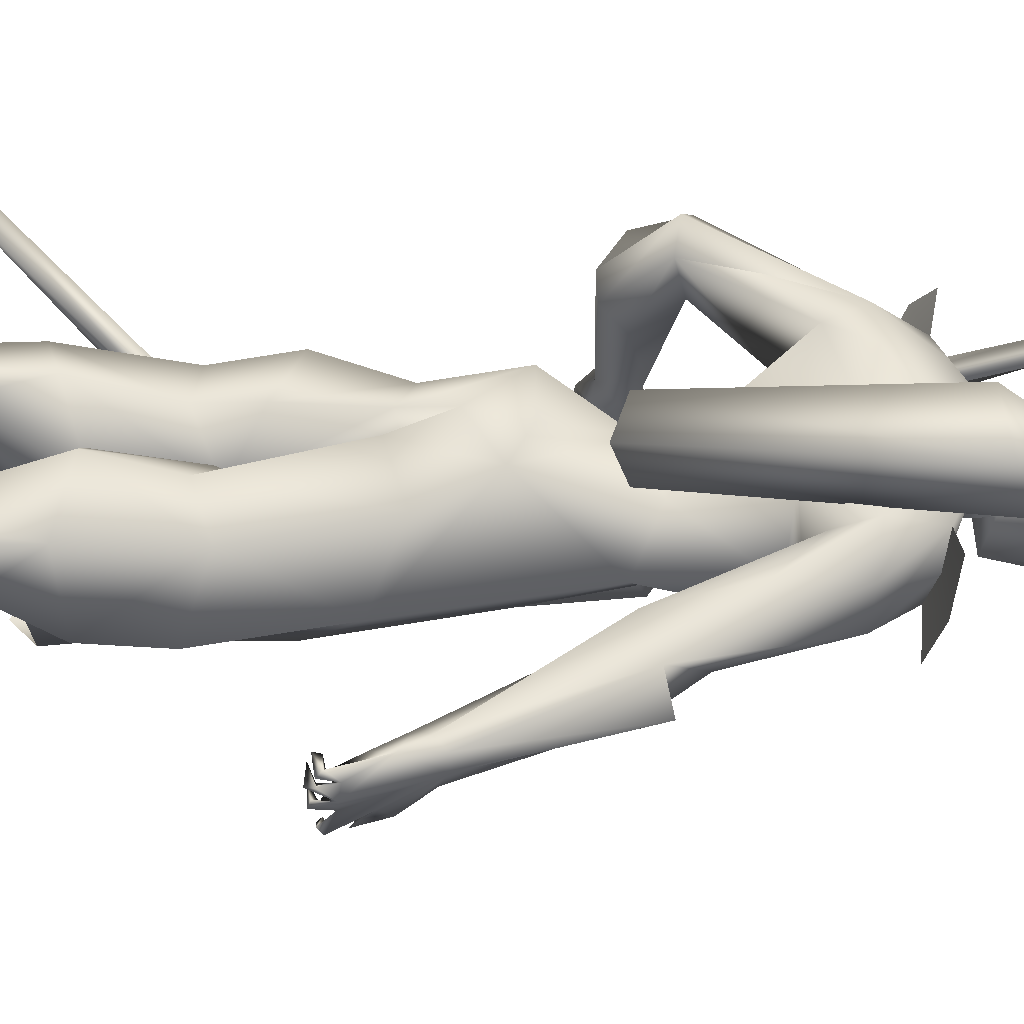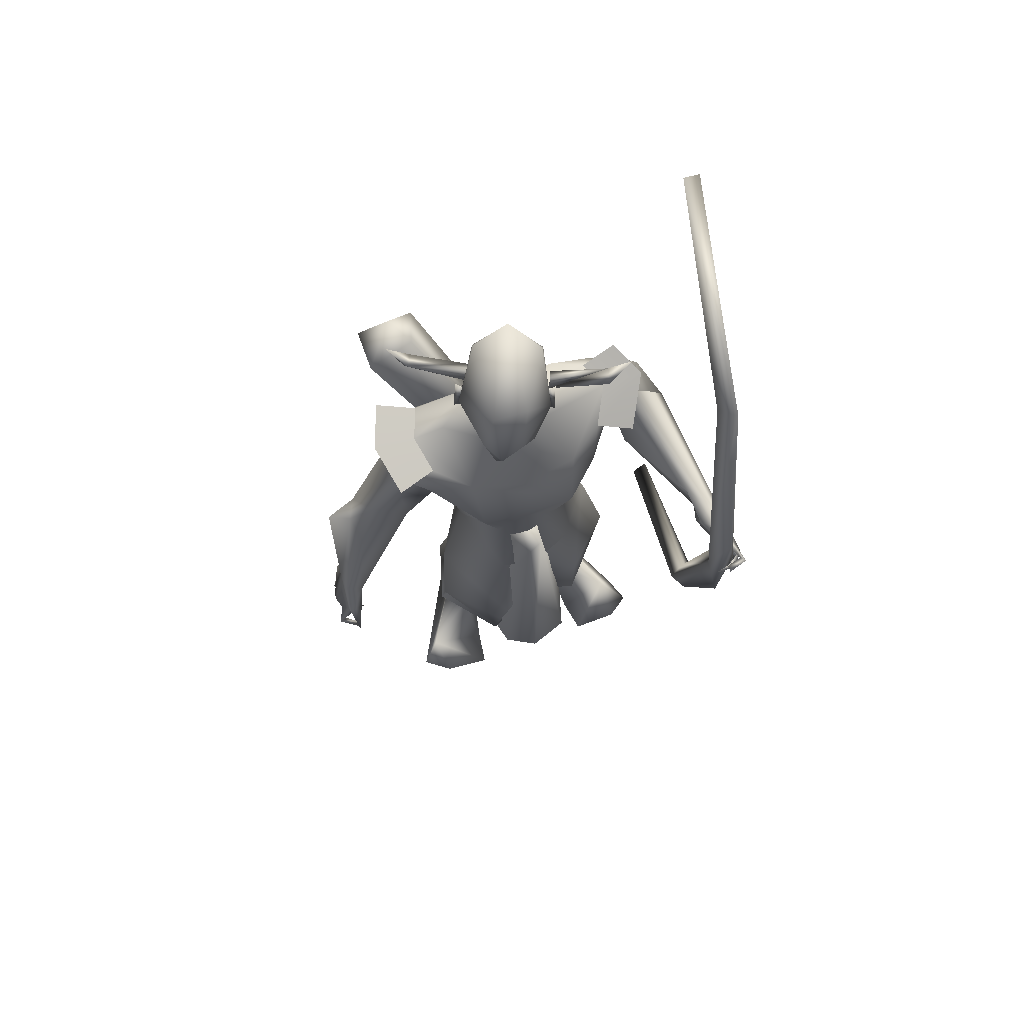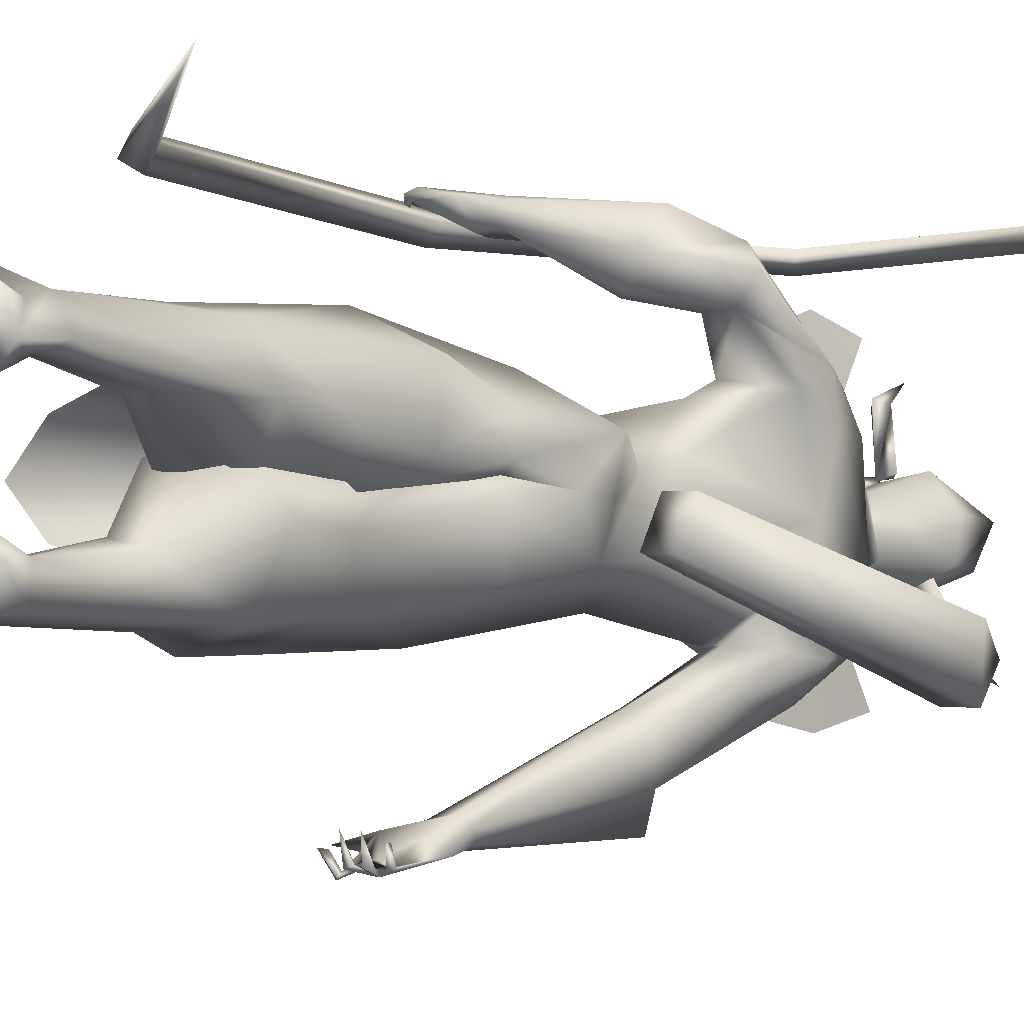
<metadata>
{"format":"obj","ext":"obj","renderer":"f3d","projection":"perspective","resolution":1024,"background":"white","views":[{"elev":-46.1,"azim":-88.6,"up":"+Y"},{"elev":74.2,"azim":73.3,"up":"+Z"},{"elev":-4.4,"azim":-137.0,"up":"+Y"}]}
</metadata>
<code>
o A4_Circle
v -0.06949 -0.07785 2.453
v -0.08887 -0.07044 2.502
v -0.08283 -0.1139 2.427
v -0.1138 -0.09999 2.523
v -0.1018 -0.06521 2.468
v -0.09197 -0.0691 2.466
v 0.000684 0.1349 2.451
v -0.01418 0.1408 2.502
v 0.01279 0.1714 2.425
v -0.01875 0.1819 2.524
v -0.01994 0.1431 2.481
v -0.03139 0.1476 2.472
v -0.04823 0.1745 2.524
v -0.07888 0.184 2.496
v -0.03295 0.1671 2.481
v -0.01454 0.3413 2.563
v 0.004411 0.3518 2.52
v 0.02773 0.331 2.548
v 0.01481 0.3984 2.655
v -0.1412 -0.05512 2.524
v -0.1247 -0.05803 2.481
v -0.1716 -0.04461 2.496
v -0.1891 -0.2192 2.563
v -0.2093 -0.2273 2.52
v -0.2299 -0.2037 2.548
v -0.2255 -0.2722 2.655
v 0.0478 -0.6462 1.07
v 0.03504 -0.6147 1.056
v -0.00764 -0.576 1.121
v -0.01466 -0.5874 1.267
v 0.07088 -0.5919 1.246
v -0.01147 -0.6241 1.051
v -0.02142 -0.6303 1.047
v -0.03979 -0.6078 1.177
v 0.02592 -0.6012 1.267
v 0.138 -0.6023 1.164
v 0.1115 -0.6094 1.133
v 0.1194 -0.5617 1.142
v 0.1848 -0.589 1.076
v 0.08553 -0.6324 1.064
v 0.01483 -0.6007 1.069
v 0.007891 -0.6348 1.077
v 0.1436 -0.5948 1.034
v 0.1615 -0.5929 1.02
v 0.1117 -0.6475 1.026
v 0.1194 -0.6361 1.045
v 0.1295 -0.6527 1.039
v 0.08831 -0.5558 1.006
v 0.06301 -0.6243 1.019
v 0.08185 -0.6307 1.011
v 0.07389 -0.6218 1.033
v 0.01304 -0.6437 1.033
v 0.03594 -0.557 1.01
v 0.02935 -0.6263 1.008
v 0.02958 -0.6162 1.03
v -0.01008 -0.582 1.043
v -0.01689 -0.5824 1.023
v -0.009482 -0.6403 1.031
v -0.01366 -0.5311 1.206
v 0.07913 -0.5431 1.225
v 0.01288 -0.1439 1.596
v 0.1191 -0.0395 1.643
v -0.09681 -0.03706 1.671
v 0.1578 -0.09488 1.901
v -0.1021 -0.1518 2.189
v -0.2077 -0.1178 1.907
v -0.04077 -0.202 1.878
v -0.07236 -0.3375 1.598
v 0.005331 -0.2033 1.957
v -0.0564 -0.05582 2.287
v -0.1406 -0.01186 2.346
v -0.1652 -0.02653 2.649
v -0.01881 -0.02183 2.191
v -0.1804 -0.03202 2.258
v -0.2367 -0.231 2.054
v 0.008311 -0.2184 2.137
v -0.1013 -0.2472 2.163
v 0.03794 -0.2406 2.035
v -0.07587 -0.2 1.915
v 0.06789 -0.1905 1.961
v -0.1909 -0.2173 2.181
v 0.2278 -0.06959 0.7507
v 0.06527 -0.2459 0.7573
v 0.2518 -0.04902 0.961
v 0.1151 0.09807 0.794
v -0.1723 -0.02715 0.7835
v -0.1472 -0.1102 1.193
v -0.1282 -0.1729 0.8327
v -0.07964 0.08264 0.8908
v 0.2097 -0.08911 0.5573
v 0.03291 -0.2558 0.5567
v -0.1744 -0.2055 0.5375
v 0.1291 0.09875 0.5603
v -0.1219 0.1097 0.5774
v -0.2418 -0.02349 0.5808
v -0.01258 -0.1595 0.3651
v -0.05889 -0.2204 0.3832
v -0.05169 -0.06235 0.3282
v -0.1961 -0.09218 0.2921
v -0.1916 -0.1153 0.05601
v 0.01887 -0.2259 1.102
v -0.1945 0.04998 1.139
v 0.1773 -0.04384 1.371
v 0.1002 0.1004 1.066
v -0.2249 -0.07131 1.375
v -0.09558 0.1097 1.071
v -0.02057 -0.165 0.08495
v 0.08128 -0.3202 -0.02151
v -0.183 -0.2041 0.06007
v -0.08416 -0.2199 0.07755
v -0.05869 -0.1103 0.1073
v 0.2062 -0.2943 -0.02901
v -0.1083 -0.2154 0.006472
v -0.153 -0.3743 1.609
v -0.04124 -0.4278 1.739
v 0.0147 -0.4925 1.608
v -0.1234 -0.4855 1.65
v -0.02806 -0.5565 1.239
v -0.05937 -0.5119 1.648
v -0.1687 -0.3153 1.85
v -0.0105 -0.3244 1.685
v -0.1817 -0.2104 1.961
v -0.03884 -0.3366 2.025
v -0.1541 -0.32 2.04
v -0.2201 -0.01644 2.51
v -0.21 -0.0691 -0.05341
v -0.2529 -0.1263 -0.04896
v -0.1031 -0.1348 -0.05055
v -0.2155 -0.2098 -0.06568
v 0.2091 -0.1416 -0.04492
v 0.1486 -0.3818 -0.03366
v 0.09955 -0.1323 -0.04581
v 0.3998 0.7353 1.551
v 0.3298 0.6652 1.518
v 0.3611 0.6586 1.644
v 0.1981 0.6888 1.561
v 0.2684 0.6994 1.506
v 0.2186 0.7025 1.589
v 0.2568 0.6263 1.535
v 0.3406 0.6955 1.668
v 0.2884 0.6266 1.614
v 0.3617 0.7005 1.633
v 0.4387 0.6781 1.683
v 0.4175 0.7204 1.585
v 0.3856 0.6872 1.525
v 0.3897 0.7317 1.515
v 0.4605 0.6635 1.631
v 0.4827 0.6646 1.632
v 0.458 0.7198 1.598
v 0.4578 0.73 1.619
v 0.4411 0.7157 1.614
v 0.4584 0.6296 1.566
v 0.4569 0.7062 1.557
v 0.4418 0.6994 1.55
v 0.4455 0.6794 1.572
v 0.427 0.7025 1.564
v 0.4329 0.6339 1.52
v 0.4165 0.702 1.508
v 0.4385 0.6996 1.514
v 0.4158 0.697 1.524
v 0.3959 0.7139 1.499
v 0.3968 0.6571 1.485
v 0.394 0.7136 1.479
v 0.384 0.6966 1.493
v 0.2034 0.6351 1.545
v 0.244 0.6753 1.641
v 0.1501 0.1906 1.428
v -0.2457 0.1827 1.429
v 0.1107 0.1548 1.643
v 0.004324 0.2423 1.614
v 0.07921 0.2216 2.073
v -0.2411 0.2332 2.082
v -0.199 0.2302 2.215
v -0.2175 0.0562 1.429
v -0.1117 0.1255 1.621
v -0.2544 0.06059 1.289
v -0.1117 0.1709 1.755
v 0.1098 0.04694 2.061
v 0.1288 0.05747 1.752
v 0.1954 0.06577 1.354
v -0.03579 0.2938 1.842
v -0.2292 0.05385 2.038
v -0.07187 0.4682 1.61
v -0.005539 0.3127 1.946
v -0.06927 0.3961 2.075
v -0.03764 0.1386 2.284
v -0.1424 0.1299 2.299
v 0.008149 0.02169 2.251
v -0.1131 0.1295 2.35
v 0.05611 0.07375 2.599
v -0.1033 0.1643 2.641
v -0.1792 0.08372 2.706
v -0.03519 0.1408 2.205
v -0.227 0.3108 1.975
v 0.003858 0.3242 2.103
v -0.09975 0.3729 2.16
v 0.06521 0.2961 1.958
v -0.07541 0.3328 1.895
v -0.1733 0.3272 2.189
v 0.1387 0.2467 0.5557
v -0.1504 0.3068 0.7863
v -0.197 0.1465 0.7729
v 0.1957 0.2214 1.11
v -0.006932 0.3928 0.9344
v 0.092 0.05632 0.8285
v -0.2349 0.1041 0.9271
v -0.1988 0.2934 0.9909
v -0.0889 0.02573 0.836
v -0.2161 0.3102 0.4919
v 0.09576 0.05765 0.5636
v -0.1293 0.02822 0.5838
v -0.05139 0.2772 0.3683
v -0.1961 0.1704 0.311
v -0.2589 0.1691 0.5311
v -0.08354 0.3403 0.4286
v -0.2099 0.313 0.07611
v -0.08929 0.1745 0.3256
v -0.09128 0.2296 0.08211
v -0.2376 0.2313 0.1024
v -0.02826 0.3118 1.36
v -0.2059 0.1142 1.162
v 0.1121 0.08083 1.172
v -0.174 0.2176 1.201
v -0.1212 0.0596 1.181
v 0.03506 0.4314 -0.02938
v -0.225 0.2014 0.0273
v 0.07225 0.2565 -0.0734
v -0.2625 0.2817 -0.01783
v -0.3391 0.51 1.715
v -0.2846 0.5726 1.741
v -0.1755 0.6008 1.713
v -0.17 0.549 1.549
v -0.1823 0.4398 1.723
v -0.1923 0.6424 1.613
v -0.193 0.5272 1.744
v -0.1373 0.4803 1.552
v -0.2319 0.3619 2.077
v -0.2894 0.438 1.699
v -0.2871 0.3876 1.867
v -0.1745 0.4181 2.088
v -0.1022 0.4607 1.976
v 0.1076 0.04581 2.442
v -0.1517 0.1844 2.513
v -0.2133 0.094 2.536
v -0.2508 0.1576 -0.07148
v 0.1721 0.4348 -0.05775
v -0.2991 0.2095 -0.06489
v -0.1533 0.2353 -0.07468
v -0.2693 0.3038 -0.07599
v 0.1175 0.5066 -0.05661
v 0.1797 0.2833 -0.06744
v 0.02959 0.4682 -0.05682
v 0.1761 0.609 1.651
v -0.06931 -0.1014 2.487
v 0.02147 0.1563 2.485
v 0.01829 0.05237 0.5302
v 0.2286 0.03186 1.636
v 0.1286 0.08953 1.631
v 0.2114 0.08069 1.673
v 0.1374 -0.005854 1.606
v 0.2858 0.05404 0.38
v 0.06178 0.2187 0.4304
v 0.2469 0.1751 0.4452
v 0.06847 -0.1081 0.437
v 0.2515 -0.05289 0.4499
v 0.1563 0.1981 1.904
v 0.07993 -0.1136 2.086
v -0.07931 -0.579 1.669
v 0.04738 -0.3334 2.128
v -0.1068 -0.3741 2.165
v -0.233 -0.3318 2.19
v 0.0401 0.4312 2.083
v -0.1059 0.4999 2.166
v -0.204 0.4351 2.212
v 0.4241 0.6994 1.564
v 0.3679 0.6597 1.563
v 0.458 0.6548 1.303
v 0.4441 0.6557 1.818
v 0.4183 0.6148 1.562
v 0.2524 0.7109 0.6381
v 0.281 0.6565 0.6259
v 0.2103 0.6777 2.482
v 0.2332 0.6237 0.6498
v 0.171 0.628 2.464
v 0.2045 0.6782 0.662
v 0.1497 0.684 2.445
v -0.4234 0.7334 2.808
v -0.3289 0.6742 0.2435
v -0.4138 0.6781 2.833
v -0.3433 0.7278 0.2616
v -0.1473 0.08891 1.643
v -0.1257 -0.03114 1.602
v -0.2484 -0.04003 1.564
v -0.4515 -0.3253 2.264
v -0.2699 0.08002 1.605
v -0.4777 -0.1479 2.248
v -0.3294 -0.1801 2.384
v -0.3024 -0.3198 2.332
v -0.4165 -0.2261 2.383
v 0.05605 -0.0288 2.598
v 0.07059 -0.06681 2.45
v 0.07294 -0.03039 2.263
v 0.0531 0.09812 2.313
v 0.1243 -0.0254 2.411
f 70 188 302
f 304 242 190
f 190 242 255
f 302 242 304
f 304 301 302
f 254 301 300
f 301 254 302
f 254 70 302
f 302 188 303
f 186 303 188
f 304 300 301
f 255 242 303
f 302 303 242
f 300 304 190
f 189 303 186
f 189 187 71
f 5 1 3
f 4 5 3
f 2 4 6
f 6 4 3
f 1 6 3
f 7 12 9
f 10 11 9
f 10 8 11
f 12 10 9
f 13 14 15
f 38 37 47
f 34 118 59
f 34 30 118
f 34 32 33
f 35 36 31
f 37 40 47
f 35 34 27
f 60 31 36
f 52 42 55
f 59 28 29
f 59 38 28
f 34 59 29
f 37 36 35
f 39 36 37
f 47 40 45
f 43 46 47
f 40 27 50
f 48 51 50
f 49 51 48
f 48 50 49
f 54 55 27
f 53 55 54
f 52 55 53
f 53 54 52
f 42 33 58
f 58 32 42
f 57 56 58
f 57 58 33
f 27 28 51
f 42 41 28
f 60 38 59
f 64 67 61
f 66 182 63
f 177 175 63
f 182 75 74
f 123 124 117
f 182 66 75
f 81 74 75
f 81 124 123
f 78 80 64
f 188 70 73
f 71 74 73
f 67 79 66
f 124 81 75
f 64 80 79
f 78 76 123
f 256 94 93
f 100 99 98
f 96 97 107
f 98 96 111
f 100 111 128
f 100 109 92
f 92 109 110
f 132 108 130
f 129 126 128
f 129 127 126
f 131 112 108
f 131 129 112
f 111 107 132
f 113 131 108
f 122 79 68
f 112 132 130
f 112 128 132
f 129 109 127
f 117 119 115
f 121 115 116
f 115 119 116
f 114 117 120
f 69 121 79
f 121 69 123
f 145 146 160
f 165 136 137
f 138 137 136
f 142 150 144
f 138 133 137
f 142 135 151
f 142 151 150
f 134 164 145
f 139 156 135
f 134 139 137
f 138 140 142
f 135 141 139
f 140 141 135
f 140 135 143
f 163 146 161
f 149 144 150
f 148 147 149
f 149 147 151
f 156 155 144
f 153 133 144
f 153 154 133
f 152 155 154
f 152 153 155
f 154 155 156
f 159 133 160
f 159 146 133
f 157 160 158
f 162 164 163
f 162 163 161
f 133 156 160
f 146 145 161
f 141 165 139
f 175 177 181
f 170 181 266
f 74 173 172
f 182 194 177
f 197 195 171
f 173 199 237
f 182 172 194
f 199 196 185
f 240 241 230
f 238 239 237
f 73 193 188
f 187 189 193
f 186 188 193
f 172 237 194
f 184 185 197
f 266 181 198
f 226 218 217
f 216 215 218
f 209 216 214
f 216 228 247
f 248 218 226
f 212 217 218
f 226 213 219
f 225 246 250
f 246 225 251
f 250 246 252
f 252 225 250
f 246 251 252
f 228 216 225
f 225 218 227
f 249 228 252
f 247 245 226
f 234 230 235
f 198 241 185
f 236 238 229
f 233 238 183
f 230 234 232
f 240 230 229
f 253 141 166
f 185 241 240
f 238 198 194
f 233 235 198
f 91 90 94
f 11 7 9
f 22 20 21
f 34 29 32
f 45 40 46
f 42 52 27
f 34 35 30
f 36 38 60
f 39 37 38
f 38 36 39
f 43 44 45
f 43 47 44
f 43 45 46
f 44 47 45
f 49 27 51
f 50 51 40
f 50 27 49
f 52 54 27
f 56 57 33
f 56 32 58
f 56 33 32
f 40 51 28
f 32 41 42
f 67 63 61
f 66 63 67
f 76 78 267
f 80 69 79
f 64 62 179
f 77 123 76
f 120 122 114
f 79 121 68
f 187 74 71
f 66 122 75
f 69 80 78
f 112 129 128
f 127 109 100
f 132 128 111
f 110 108 107
f 110 113 108
f 126 100 128
f 110 109 113
f 126 127 100
f 113 129 131
f 120 124 75
f 69 78 123
f 75 122 120
f 113 109 129
f 165 137 139
f 164 137 163
f 137 164 134
f 149 151 144
f 140 138 166
f 140 166 141
f 143 135 142
f 140 143 142
f 147 148 150
f 147 150 151
f 148 149 150
f 133 154 156
f 155 153 144
f 153 152 154
f 146 159 158
f 160 157 159
f 159 157 158
f 164 162 161
f 145 160 156
f 161 145 164
f 194 181 177
f 197 198 184
f 266 179 169
f 196 195 185
f 266 197 171
f 199 240 237
f 181 194 198
f 209 215 216
f 219 213 214
f 249 252 248
f 245 249 248
f 247 249 245
f 247 226 219
f 227 218 248
f 216 218 225
f 252 227 248
f 245 248 226
f 228 249 247
f 183 238 236
f 230 241 235
f 239 194 237
f 198 238 233
f 141 253 165
f 119 117 268
f 4 2 5
f 2 6 5
f 6 1 5
f 8 10 12
f 11 8 12
f 7 11 12
f 46 38 47
f 35 27 40
f 37 35 40
f 34 33 42
f 27 34 42
f 42 28 55
f 28 41 29
f 41 32 29
f 38 46 40
f 28 38 40
f 55 28 27
f 62 64 61
f 182 177 63
f 115 123 117
f 77 81 123
f 267 78 64
f 70 71 73
f 79 122 66
f 67 64 79
f 111 100 98
f 97 110 107
f 96 107 111
f 99 100 92
f 97 92 110
f 108 112 130
f 107 108 132
f 114 122 68
f 117 124 120
f 115 121 123
f 146 158 160
f 138 142 144
f 133 138 144
f 133 146 137
f 146 163 137
f 139 134 156
f 134 145 156
f 156 144 135
f 144 151 135
f 170 175 181
f 169 170 266
f 182 74 172
f 172 173 237
f 240 199 185
f 229 238 237
f 189 186 193
f 185 195 197
f 197 266 198
f 213 226 217
f 215 212 218
f 216 219 214
f 219 216 247
f 225 227 251
f 251 227 252
f 228 225 252
f 231 234 235
f 184 198 185
f 232 236 229
f 229 230 232
f 237 240 229
f 239 238 194
f 235 241 198
f 101 83 82
f 106 224 104
f 106 102 176
f 88 83 101
f 103 84 85
f 86 88 87
f 85 89 106
f 89 86 106
f 90 91 97
f 99 94 256
f 93 94 89
f 93 90 96
f 92 95 99
f 95 94 99
f 87 105 102
f 204 203 200
f 207 201 202
f 222 205 203
f 223 207 206
f 224 208 205
f 221 206 208
f 213 217 210
f 212 200 217
f 215 200 212
f 205 210 200
f 213 211 214
f 201 209 202
f 205 208 211
f 208 202 214
f 204 200 215
f 85 82 90
f 83 88 91
f 94 95 89
f 95 92 88
f 201 204 209
f 82 83 90
f 257 260 264
f 262 258 259
f 101 84 103
f 87 88 101
f 207 223 204
f 84 82 85
f 91 92 97
f 203 205 200
f 207 204 201
f 176 221 224
f 206 202 208
f 261 257 265
f 84 101 82
f 224 222 104
f 224 106 176
f 104 103 85
f 102 86 87
f 104 85 106
f 86 102 106
f 96 90 97
f 98 99 93
f 99 256 93
f 85 93 89
f 98 93 96
f 206 207 202
f 221 223 206
f 222 224 205
f 224 221 208
f 211 213 210
f 200 210 217
f 209 214 202
f 210 205 211
f 211 208 214
f 93 85 90
f 88 92 91
f 95 86 89
f 86 95 88
f 204 215 209
f 83 91 94
f 90 83 94
f 265 257 264
f 263 262 259
f 175 174 105
f 63 105 61
f 62 103 179
f 103 104 222
f 105 101 61
f 220 170 169
f 168 175 220
f 175 168 174
f 174 168 176
f 169 179 167
f 168 223 221
f 220 203 204
f 223 220 204
f 167 203 220
f 257 259 260
f 259 257 261
f 62 61 103
f 105 174 176
f 103 222 180
f 102 105 176
f 105 87 101
f 61 101 103
f 167 180 222
f 167 222 203
f 168 220 223
f 63 175 105
f 103 180 179
f 167 220 169
f 175 170 220
f 179 180 167
f 176 168 221
f 259 258 260
f 263 259 261
f 15 14 16
f 18 17 19
f 23 20 22
f 16 18 19
f 25 22 21
f 25 24 26
f 21 23 24
f 23 25 26
f 125 71 70
f 65 267 73
f 74 65 73
f 244 189 125
f 267 65 77
f 74 81 77
f 118 30 117
f 119 35 31
f 121 60 68
f 60 59 68
f 68 118 114
f 60 116 31
f 192 244 125
f 72 125 254
f 254 300 72
f 187 173 74
f 73 178 171
f 196 193 171
f 173 193 199
f 253 166 235
f 192 191 243
f 234 231 166
f 255 191 190
f 192 190 191
f 190 192 300
f 234 138 136
f 236 165 183
f 136 165 232
f 243 255 303
f 243 191 255
f 266 178 267
f 64 179 266
f 273 196 195
f 119 268 35
f 117 30 268
f 199 196 273
f 76 77 270
f 270 77 81
f 285 276 280
f 279 277 278
f 286 276 279
f 287 286 284
f 277 279 281
f 285 280 290
f 280 275 281
f 279 276 285
f 282 275 276
f 284 279 282
f 290 280 281
f 283 285 290
f 292 291 297
f 284 282 289
f 282 287 289
f 292 298 293
f 291 295 297
f 293 294 295
f 295 291 292
f 297 296 299
f 298 297 299
f 294 298 299
f 18 15 17
f 14 13 16
f 17 16 19
f 21 20 23
f 24 23 26
f 16 13 15
f 267 178 73
f 118 68 59
f 60 121 116
f 268 30 35
f 192 72 300
f 187 193 173
f 244 243 189
f 253 235 233
f 253 233 183
f 183 165 253
f 234 136 232
f 235 166 231
f 165 236 232
f 171 178 266
f 277 275 278
f 278 275 282
f 282 286 287
f 281 283 288
f 299 296 294
f 17 15 16
f 25 23 22
f 24 25 21
f 254 125 70
f 189 71 125
f 76 267 77
f 65 74 77
f 114 118 117
f 116 119 31
f 72 192 125
f 193 73 171
f 195 196 171
f 193 196 199
f 244 192 243
f 138 234 166
f 189 243 303
f 64 266 267
f 272 273 195
f 274 199 273
f 269 76 270
f 271 270 81
f 276 275 280
f 284 286 279
f 289 287 284
f 279 283 281
f 275 277 281
f 283 279 285
f 286 282 276
f 279 278 282
f 288 290 281
f 288 283 290
f 298 292 297
f 298 294 293
f 295 296 297
f 294 296 295
f 293 295 292
f 18 16 15

</code>
